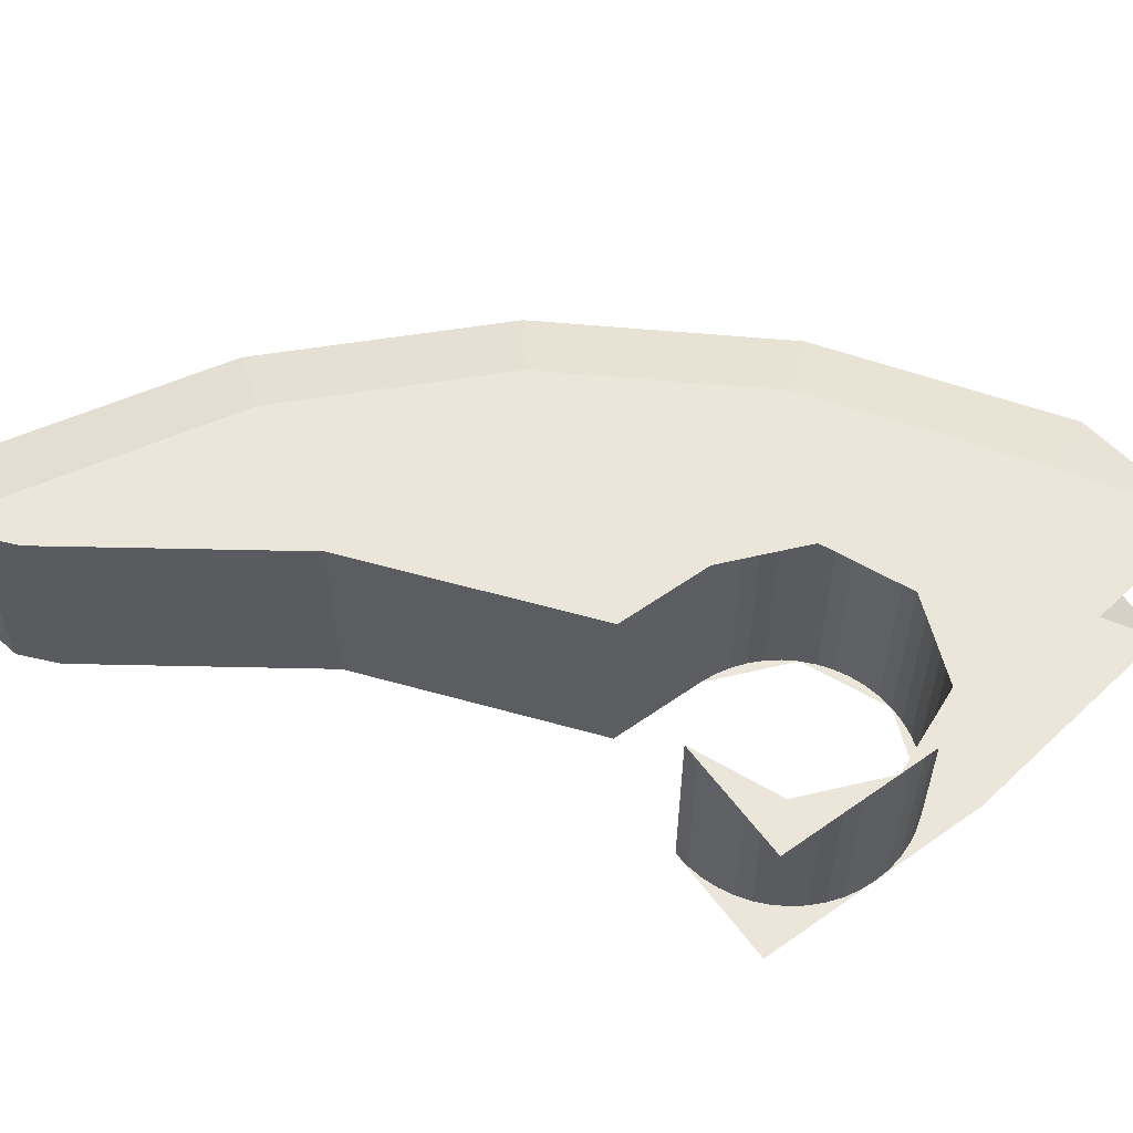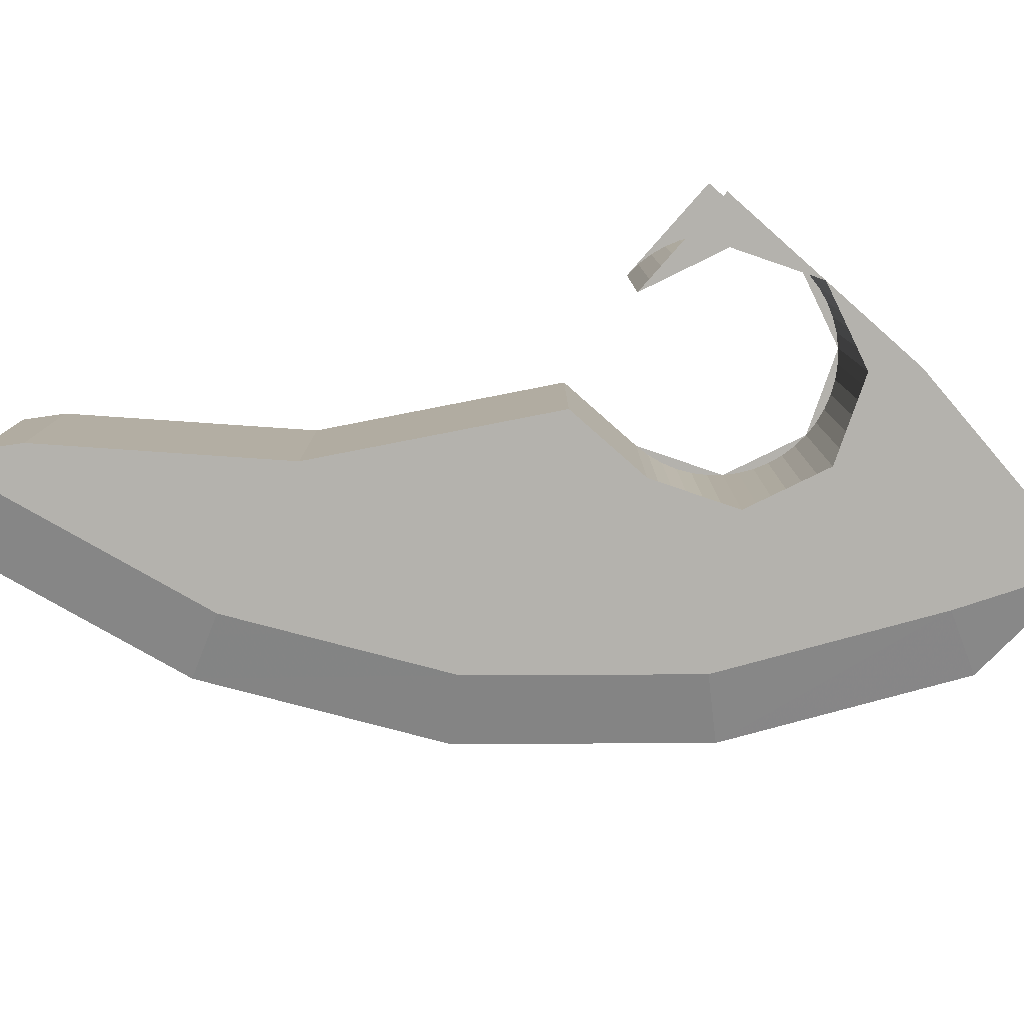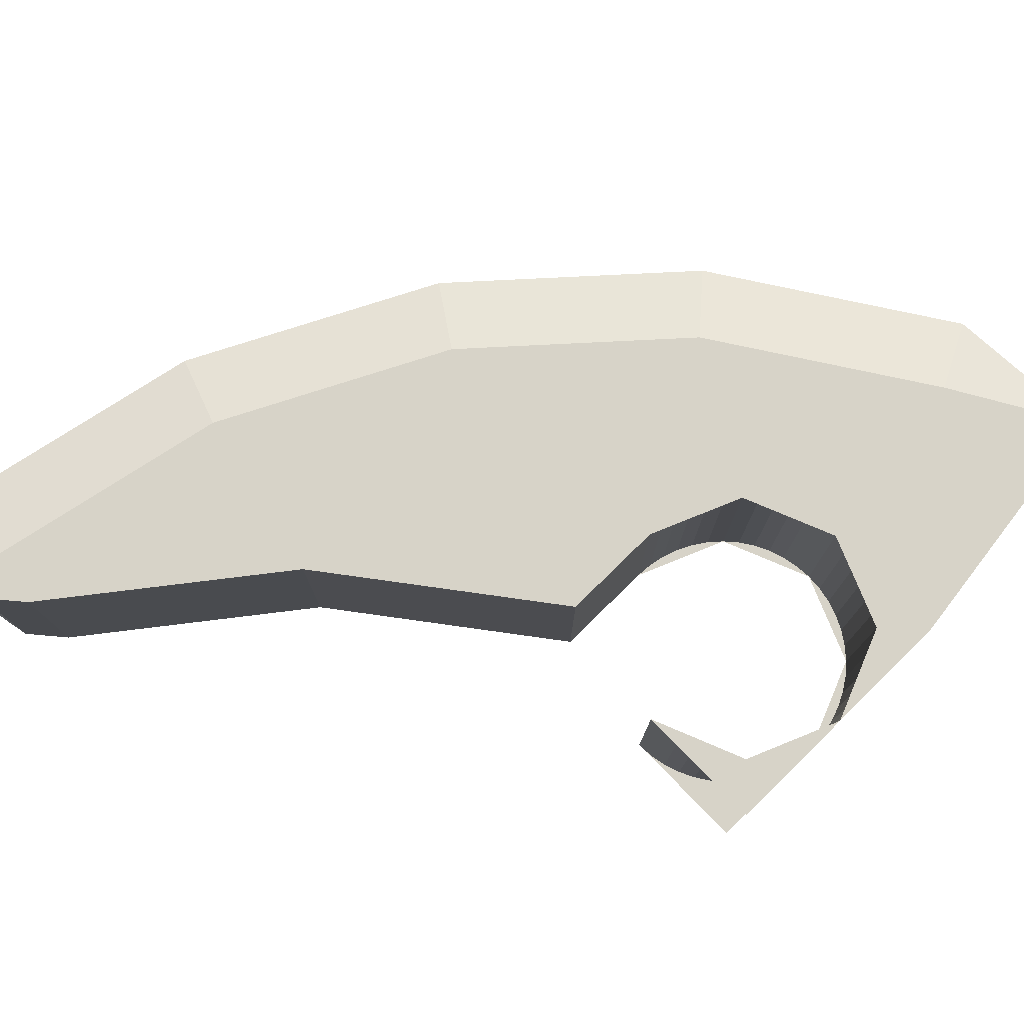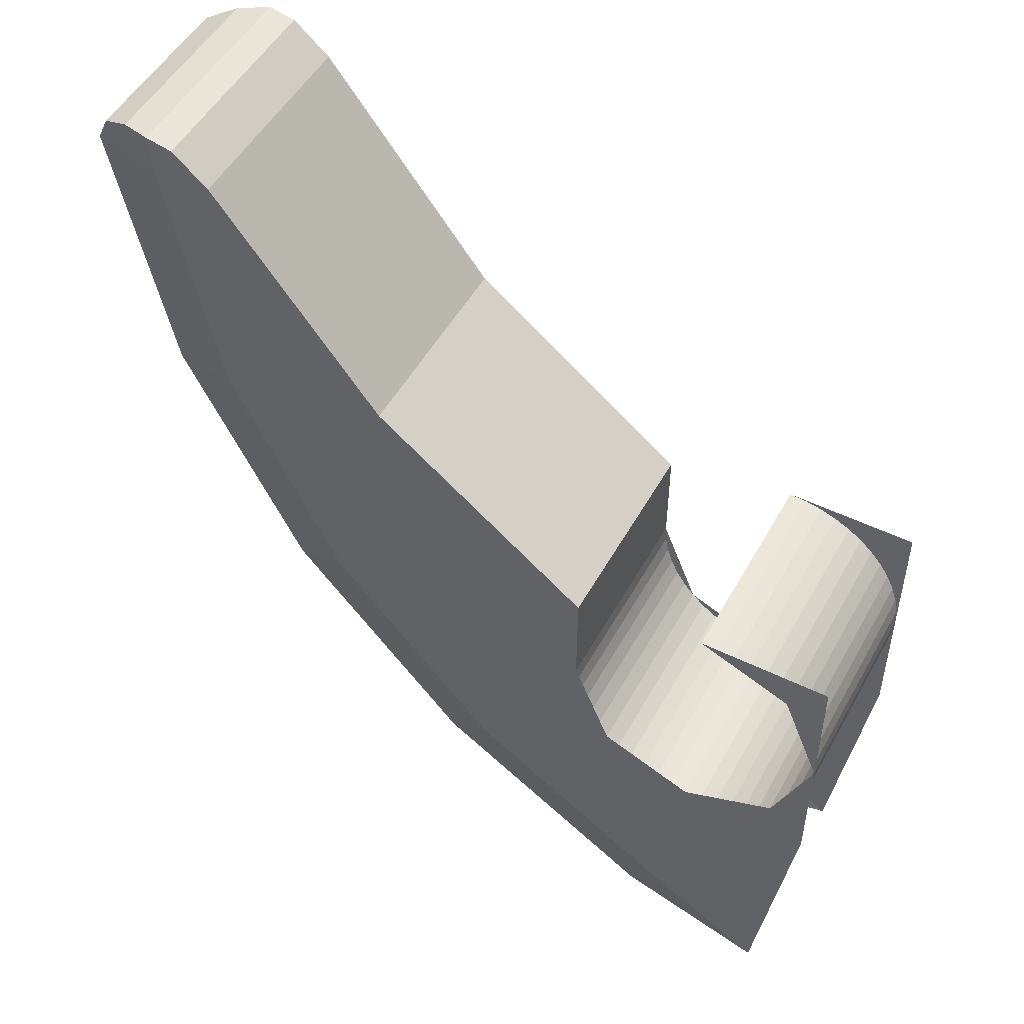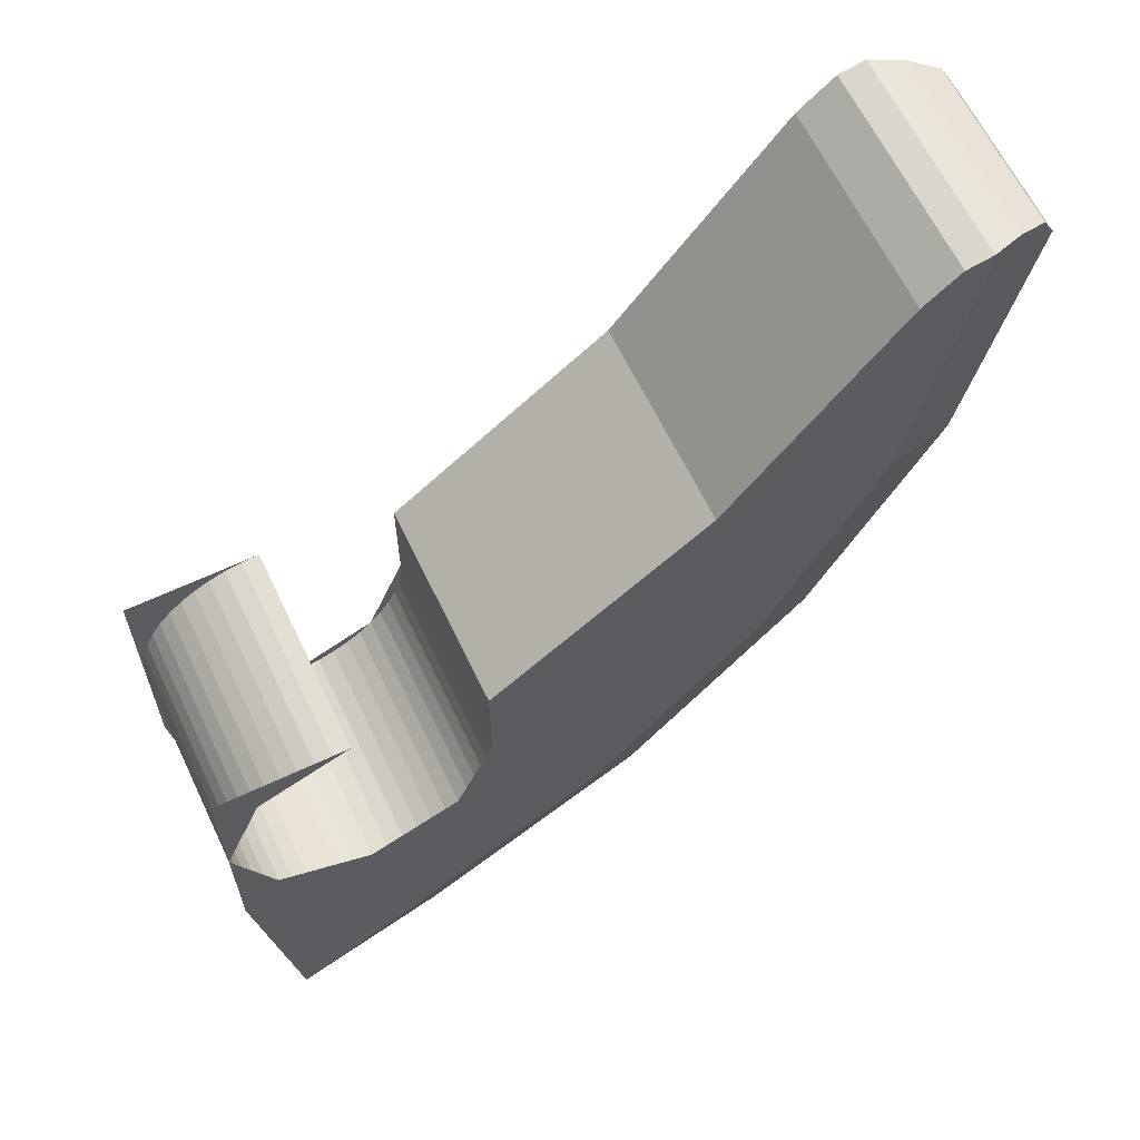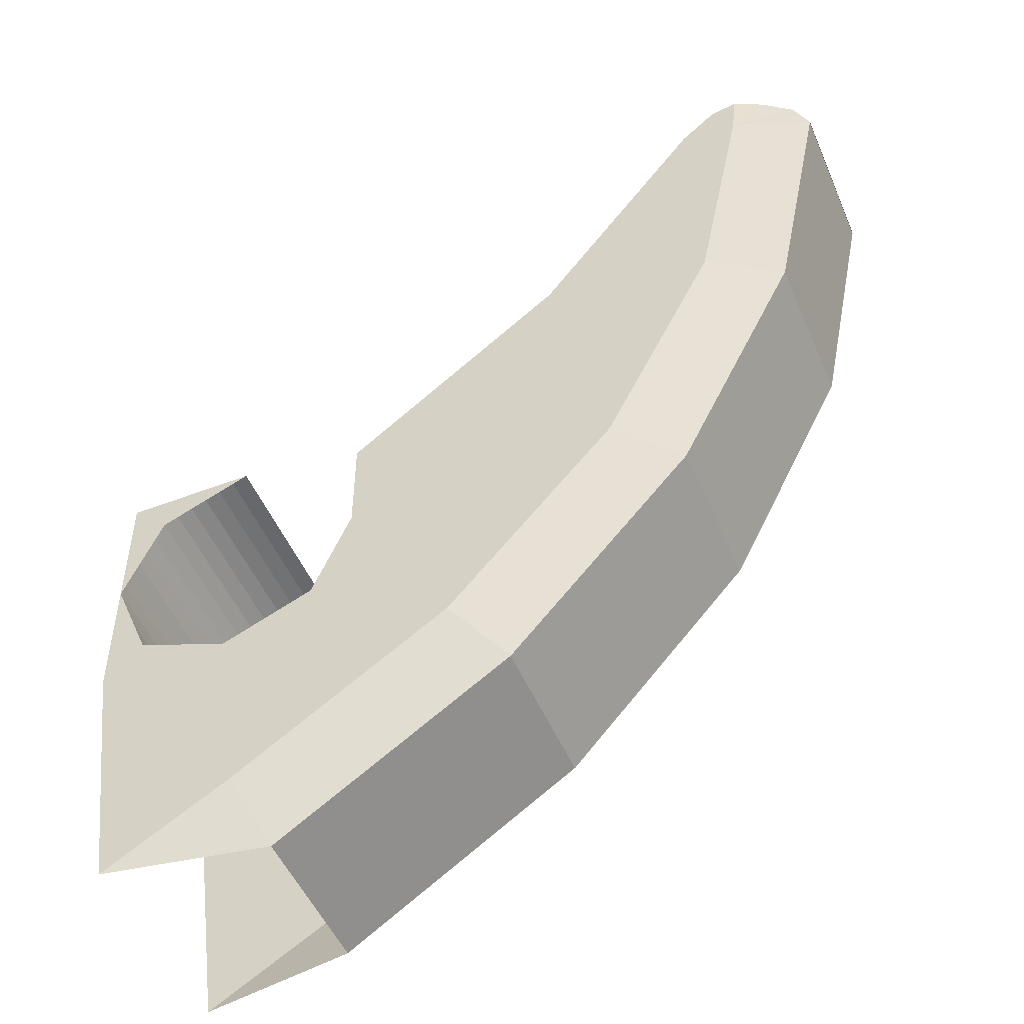
<metadata>
{"format":"obj","ext":"obj","renderer":"f3d","projection":"perspective","resolution":1024,"background":"white","views":[{"elev":57.3,"azim":-126.2,"up":"+Z"},{"elev":-79.5,"azim":-131.4,"up":"+Z"},{"elev":77.2,"azim":-134.5,"up":"+Z"},{"elev":50.6,"azim":-151.8,"up":"+Y"},{"elev":63.1,"azim":-25.5,"up":"+Y"},{"elev":-50.6,"azim":22.8,"up":"+Y"}]}
</metadata>
<code>
v 0.4989 0.3587 -0.1
v 0.5 0.375 -0.1
v 0.5 0.375 0.1
v 0.4989 0.3587 0.1
v 0.4957 0.3427 -0.1
v 0.4989 0.3587 -0.1
v 0.4989 0.3587 0.1
v 0.4957 0.3427 0.1
v 0.4905 0.3272 -0.1
v 0.4957 0.3427 -0.1
v 0.4957 0.3427 0.1
v 0.4905 0.3272 0.1
v 0.4833 0.3125 -0.1
v 0.4905 0.3272 -0.1
v 0.4905 0.3272 0.1
v 0.4833 0.3125 0.1
v 0.4742 0.2989 -0.1
v 0.4833 0.3125 -0.1
v 0.4833 0.3125 0.1
v 0.4742 0.2989 0.1
v 0.4634 0.2866 -0.1
v 0.4742 0.2989 -0.1
v 0.4742 0.2989 0.1
v 0.4634 0.2866 0.1
v 0.4511 0.2758 -0.1
v 0.4634 0.2866 -0.1
v 0.4634 0.2866 0.1
v 0.4511 0.2758 0.1
v 0.4375 0.2667 -0.1
v 0.4511 0.2758 -0.1
v 0.4511 0.2758 0.1
v 0.4375 0.2667 0.1
v 0.4228 0.2595 -0.1
v 0.4375 0.2667 -0.1
v 0.4375 0.2667 0.1
v 0.4228 0.2595 0.1
v 0.4073 0.2543 -0.1
v 0.4228 0.2595 -0.1
v 0.4228 0.2595 0.1
v 0.4073 0.2543 0.1
v 0.3913 0.2511 -0.1
v 0.4073 0.2543 -0.1
v 0.4073 0.2543 0.1
v 0.3913 0.2511 0.1
v 0.375 0.25 -0.1
v 0.3913 0.2511 -0.1
v 0.3913 0.2511 0.1
v 0.375 0.25 0.1
v 0.3587 0.2511 -0.1
v 0.375 0.25 -0.1
v 0.375 0.25 0.1
v 0.3587 0.2511 0.1
v 0.3427 0.2543 -0.1
v 0.3587 0.2511 -0.1
v 0.3587 0.2511 0.1
v 0.3427 0.2543 0.1
v 0.3272 0.2595 -0.1
v 0.3427 0.2543 -0.1
v 0.3427 0.2543 0.1
v 0.3272 0.2595 0.1
v 0.3125 0.2667 -0.1
v 0.3272 0.2595 -0.1
v 0.3272 0.2595 0.1
v 0.3125 0.2667 0.1
v 0.2989 0.2758 -0.1
v 0.3125 0.2667 -0.1
v 0.3125 0.2667 0.1
v 0.2989 0.2758 0.1
v 0.2866 0.2866 -0.1
v 0.2989 0.2758 -0.1
v 0.2989 0.2758 0.1
v 0.2866 0.2866 0.1
v 0.2758 0.2989 -0.1
v 0.2866 0.2866 -0.1
v 0.2866 0.2866 0.1
v 0.2758 0.2989 0.1
v 0.2667 0.3125 -0.1
v 0.2758 0.2989 -0.1
v 0.2758 0.2989 0.1
v 0.2667 0.3125 0.1
v 0.2595 0.3272 -0.1
v 0.2667 0.3125 -0.1
v 0.2667 0.3125 0.1
v 0.2595 0.3272 0.1
v 0.2543 0.3427 -0.1
v 0.2595 0.3272 -0.1
v 0.2595 0.3272 0.1
v 0.2543 0.3427 0.1
v 0.2511 0.3587 -0.1
v 0.2543 0.3427 -0.1
v 0.2543 0.3427 0.1
v 0.2511 0.3587 0.1
v 0.25 0.375 -0.1
v 0.2511 0.3587 -0.1
v 0.2511 0.3587 0.1
v 0.25 0.375 0.1
v 0.2511 0.3913 -0.1
v 0.25 0.375 -0.1
v 0.25 0.375 0.1
v 0.2511 0.3913 0.1
v 0.2543 0.4073 -0.1
v 0.2511 0.3913 -0.1
v 0.2511 0.3913 0.1
v 0.2543 0.4073 0.1
v 0.2595 0.4228 -0.1
v 0.2543 0.4073 -0.1
v 0.2543 0.4073 0.1
v 0.2595 0.4228 0.1
v 0.2667 0.4375 -0.1
v 0.2595 0.4228 -0.1
v 0.2595 0.4228 0.1
v 0.2667 0.4375 0.1
v 0.2758 0.4511 -0.1
v 0.2667 0.4375 -0.1
v 0.2667 0.4375 0.1
v 0.2758 0.4511 0.1
v 0.2866 0.4634 -0.1
v 0.2758 0.4511 -0.1
v 0.2758 0.4511 0.1
v 0.2866 0.4634 0.1
v 0.2989 0.4742 -0.1
v 0.2866 0.4634 -0.1
v 0.2866 0.4634 0.1
v 0.2989 0.4742 0.1
v 0.3125 0.4833 -0.1
v 0.2989 0.4742 -0.1
v 0.2989 0.4742 0.1
v 0.3125 0.4833 0.1
v 0.3272 0.4905 -0.1
v 0.3125 0.4833 -0.1
v 0.3125 0.4833 0.1
v 0.3272 0.4905 0.1
v 0.3427 0.4957 -0.1
v 0.3272 0.4905 -0.1
v 0.3272 0.4905 0.1
v 0.3427 0.4957 0.1
v 0.3587 0.4989 -0.1
v 0.3427 0.4957 -0.1
v 0.3427 0.4957 0.1
v 0.3587 0.4989 0.1
v 0.375 0.5 -0.1
v 0.3587 0.4989 -0.1
v 0.3587 0.4989 0.1
v 0.375 0.5 0.1
v 0.5 0.25 -0.1
v 0.4634 0.2866 -0.1
v 0.5 0.375 -0.1
v 0.5 0.25 -0.1
v 0.375 0.25 -0.1
v 0.4634 0.2866 -0.1
v 0.25 0.25 -0.1
v 0.2866 0.2866 -0.1
v 0.375 0.25 -0.1
v 0.25 0.25 -0.1
v 0.25 0.375 -0.1
v 0.2866 0.2866 -0.1
v 0.25 0.5 -0.1
v 0.2866 0.4634 -0.1
v 0.25 0.375 -0.1
v 0.25 0.5 -0.1
v 0.375 0.5 -0.1
v 0.2866 0.4634 -0.1
v 0.5 0.25 0.1
v 0.4634 0.2866 0.1
v 0.5 0.375 0.1
v 0.5 0.25 0.1
v 0.375 0.25 0.1
v 0.4634 0.2866 0.1
v 0.25 0.25 0.1
v 0.2866 0.2866 0.1
v 0.375 0.25 0.1
v 0.25 0.25 0.1
v 0.25 0.375 0.1
v 0.2866 0.2866 0.1
v 0.25 0.5 0.1
v 0.2866 0.4634 0.1
v 0.25 0.375 0.1
v 0.25 0.5 0.1
v 0.375 0.5 0.1
v 0.2866 0.4634 0.1
v 0.5 0.475 -0.1
v 0.5 0.375 -0.1
v 0.5 0.375 0.1
v 0.5 0.475 0.1
v 0.4359 0 -0.075
v 0.654 0.1435 -0.075
v 0.654 0.1435 0.075
v 0.4359 0 0.075
v 0.654 0.1435 -0.075
v 0.8275 0.3386 -0.075
v 0.8275 0.3386 0.075
v 0.654 0.1435 0.075
v 0.8275 0.3386 -0.075
v 0.9446 0.5718 -0.075
v 0.9446 0.5718 0.075
v 0.8275 0.3386 0.075
v 0.9446 0.5718 -0.075
v 0.9973 0.8275 -0.075
v 0.9973 0.8275 0.075
v 0.9446 0.5718 0.075
v 0.6542 0.1434 -0.075
v 0.4361 0 -0.075
v 0.4026 0.069 -0.1
v 0.6039 0.2016 -0.1
v 0.8278 0.3384 -0.075
v 0.6542 0.1434 -0.075
v 0.6039 0.2016 -0.1
v 0.7641 0.3816 -0.1
v 0.9449 0.5718 -0.075
v 0.8278 0.3384 -0.075
v 0.7641 0.3816 -0.1
v 0.8723 0.5971 -0.1
v 0.9977 0.8276 -0.075
v 0.9449 0.5718 -0.075
v 0.8723 0.5971 -0.1
v 0.921 0.8331 -0.1
v 0.4026 0.069 0.1
v 0.4361 0 0.075
v 0.6542 0.1434 0.075
v 0.6039 0.2016 0.1
v 0.6039 0.2016 0.1
v 0.6542 0.1434 0.075
v 0.8278 0.3384 0.075
v 0.7641 0.3816 0.1
v 0.7641 0.3816 0.1
v 0.8278 0.3384 0.075
v 0.9449 0.5718 0.075
v 0.8723 0.5971 0.1
v 0.8723 0.5971 0.1
v 0.9449 0.5718 0.075
v 0.9977 0.8276 0.075
v 0.921 0.8331 0.1
v 0.4026 0.069 -0.1
v 0.4361 0 -0.075
v 0.285 0 -0.1
v 0.285 0 0.1
v 0.4361 0 0.075
v 0.4026 0.069 0.1
v 0.4026 0.069 -0.1
v 0.285 0 -0.1
v 0.25 0.25 -0.1
v 0.5 0.25 -0.1
v 0.25 0.25 0.1
v 0.285 0 0.1
v 0.4026 0.069 0.1
v 0.5 0.25 0.1
v 0.4026 0.069 -0.1
v 0.5 0.25 -0.1
v 0.6039 0.2016 -0.1
v 0.6039 0.2016 0.1
v 0.5 0.25 0.1
v 0.4026 0.069 0.1
v 0.5 0.25 -0.1
v 0.5 0.475 -0.1
v 0.7641 0.3816 -0.1
v 0.6039 0.2016 -0.1
v 0.7641 0.3816 0.1
v 0.5 0.475 0.1
v 0.5 0.25 0.1
v 0.6039 0.2016 0.1
v 0.5 0.475 -0.1
v 0.707 0.634 -0.1
v 0.8723 0.5971 -0.1
v 0.7641 0.3816 -0.1
v 0.8723 0.5971 0.1
v 0.707 0.634 0.1
v 0.5 0.475 0.1
v 0.7641 0.3816 0.1
v 0.921 0.8331 -0.1
v 0.8723 0.5971 -0.1
v 0.707 0.634 -0.1
v 0.866 0.841 -0.1
v 0.707 0.634 0.1
v 0.8723 0.5971 0.1
v 0.921 0.8331 0.1
v 0.866 0.841 0.1
v 0.707 0.634 0.1
v 0.707 0.634 -0.1
v 0.5 0.475 -0.1
v 0.5 0.475 0.1
v 0.866 0.841 0.1
v 0.866 0.841 -0.1
v 0.707 0.634 -0.1
v 0.707 0.634 0.1
v 0.921 0.8331 0.1
v 0.925 0.875 0.1
v 0.9 0.87 0.1
v 0.866 0.841 0.1
v 0.9 0.87 -0.1
v 0.925 0.875 -0.1
v 0.921 0.8331 -0.1
v 0.866 0.841 -0.1
v 0.9 0.87 -0.1
v 0.866 0.841 -0.1
v 0.866 0.841 0.1
v 0.9 0.87 0.1
v 0.925 0.875 0.1
v 0.925 0.875 -0.1
v 0.9 0.87 -0.1
v 0.9 0.87 0.1
v 0.9977 0.8276 0.075
v 0.9977 0.8276 -0.075
v 0.9831 0.855 -0.08
v 0.9831 0.855 0.08
v 0.9831 0.855 -0.08
v 0.9541 0.87 -0.09
v 0.9541 0.87 0.09
v 0.9831 0.855 0.08
v 0.9541 0.87 -0.09
v 0.925 0.875 -0.1
v 0.925 0.875 0.1
v 0.9541 0.87 0.09
v 0.921 0.8331 0.1
v 0.9977 0.8276 0.075
v 0.9831 0.855 0.08
v 0.921 0.8331 0.1
v 0.9831 0.855 0.08
v 0.9541 0.87 0.09
v 0.921 0.8331 0.1
v 0.9541 0.87 0.09
v 0.925 0.875 0.1
v 0.9831 0.855 -0.08
v 0.9977 0.8276 -0.075
v 0.921 0.8331 -0.1
v 0.9541 0.87 -0.09
v 0.9831 0.855 -0.08
v 0.921 0.8331 -0.1
v 0.925 0.875 -0.1
v 0.9541 0.87 -0.09
v 0.921 0.8331 -0.1
g mesh7131597
f 1 3 2
f 3 1 4
f 5 7 6
f 7 5 8
f 9 11 10
f 11 9 12
f 13 15 14
f 15 13 16
f 17 19 18
f 19 17 20
f 21 23 22
f 23 21 24
f 25 27 26
f 27 25 28
f 29 31 30
f 31 29 32
f 33 35 34
f 35 33 36
f 37 39 38
f 39 37 40
f 41 43 42
f 43 41 44
f 45 47 46
f 47 45 48
f 49 51 50
f 51 49 52
f 53 55 54
f 55 53 56
f 57 59 58
f 59 57 60
f 61 63 62
f 63 61 64
f 65 67 66
f 67 65 68
f 69 71 70
f 71 69 72
f 73 75 74
f 75 73 76
f 77 79 78
f 79 77 80
f 81 83 82
f 83 81 84
f 85 87 86
f 87 85 88
f 89 91 90
f 91 89 92
f 93 95 94
f 95 93 96
f 97 99 98
f 99 97 100
f 101 103 102
f 103 101 104
f 105 107 106
f 107 105 108
f 109 111 110
f 111 109 112
f 113 115 114
f 115 113 116
f 117 119 118
f 119 117 120
f 121 123 122
f 123 121 124
f 125 127 126
f 127 125 128
f 129 131 130
f 131 129 132
f 133 135 134
f 135 133 136
f 137 139 138
f 139 137 140
f 141 143 142
f 143 141 144
g mesh7131599
f 145 146 147
f 148 149 150
f 151 152 153
f 154 155 156
f 157 158 159
f 160 161 162
g mesh7131601
f 163 165 164
f 166 168 167
f 169 171 170
f 172 174 173
f 175 177 176
f 178 180 179
g mesh7131603
f 181 182 183
f 183 184 181
g mesh7131605
f 185 186 187
f 187 188 185
f 189 190 191
f 191 192 189
f 193 194 195
f 195 196 193
f 197 198 199
f 199 200 197
g mesh7131606
f 201 202 203
f 203 204 201
f 205 206 207
f 207 208 205
f 209 210 211
f 211 212 209
f 213 214 215
f 215 216 213
g mesh7131607
f 217 218 219
f 219 220 217
f 221 222 223
f 223 224 221
f 225 226 227
f 227 228 225
f 229 230 231
f 231 232 229
g mesh7131608
f 233 234 235
f 236 237 238
g mesh7131609
f 239 240 241
f 241 242 239
f 243 244 245
f 245 246 243
f 247 248 249
f 250 251 252
f 253 254 255
f 255 256 253
f 257 258 259
f 259 260 257
g mesh7131610
f 261 262 263
f 263 264 261
f 265 266 267
f 267 268 265
f 269 270 271
f 271 272 269
f 273 274 275
f 275 276 273
g mesh7131611
f 277 278 279
f 279 280 277
f 281 282 283
f 283 284 281
g mesh7131612
f 285 286 287
f 287 288 285
f 289 290 291
f 291 292 289
g mesh7131613
f 293 294 295
f 295 296 293
f 297 298 299
f 299 300 297
g mesh7131614
f 301 302 303
f 303 304 301
f 305 306 307
f 307 308 305
f 309 310 311
f 311 312 309
g mesh7131615
f 313 314 315
f 316 317 318
f 319 320 321
g mesh7131616
f 322 323 324
f 325 326 327
f 328 329 330

</code>
